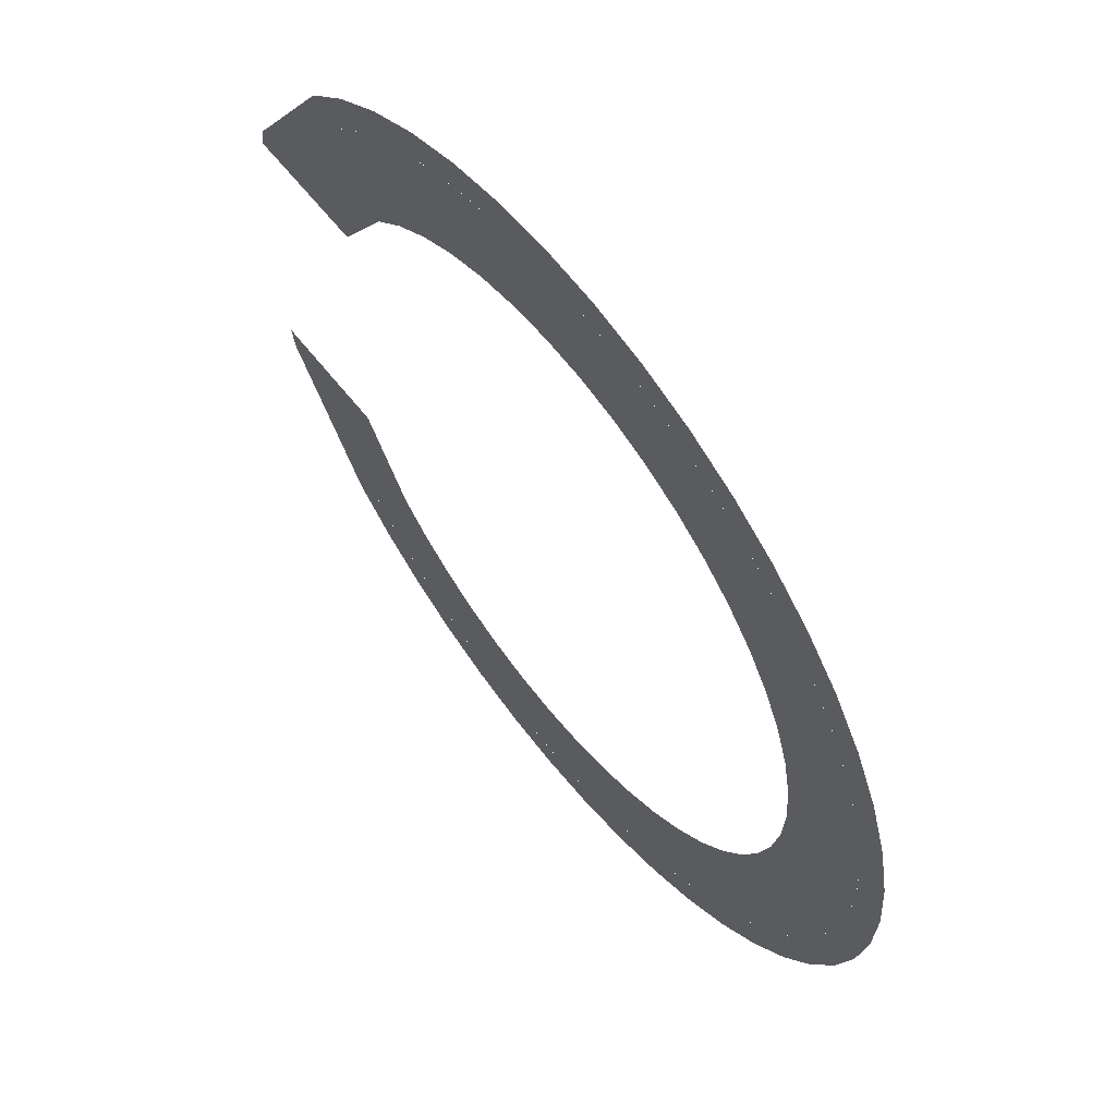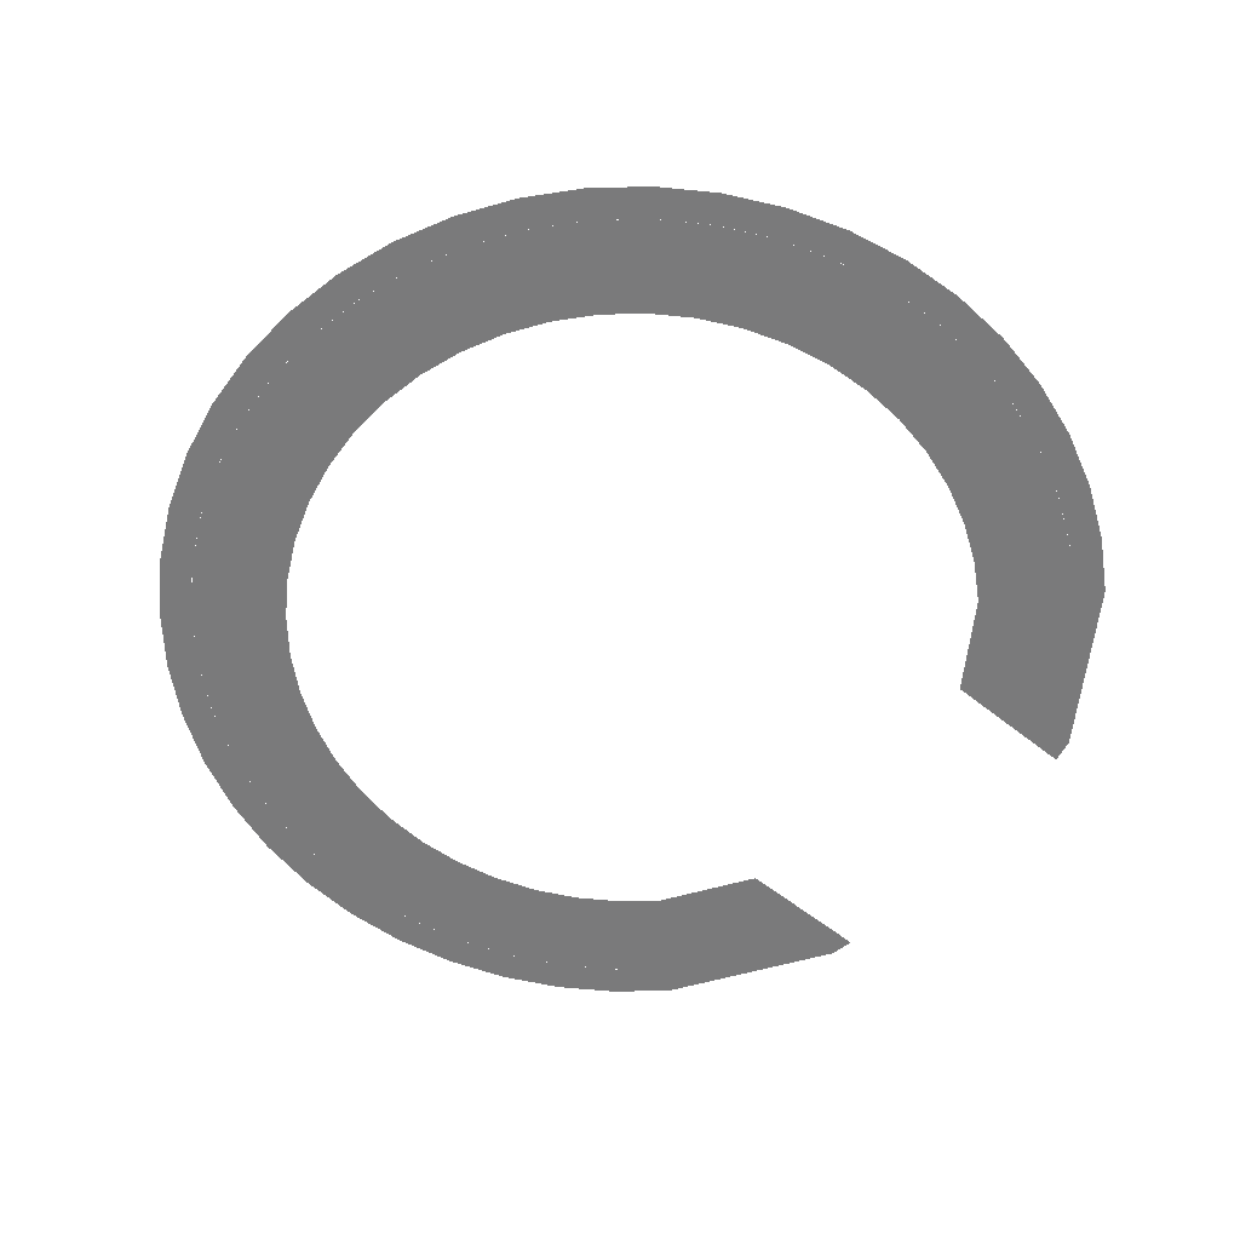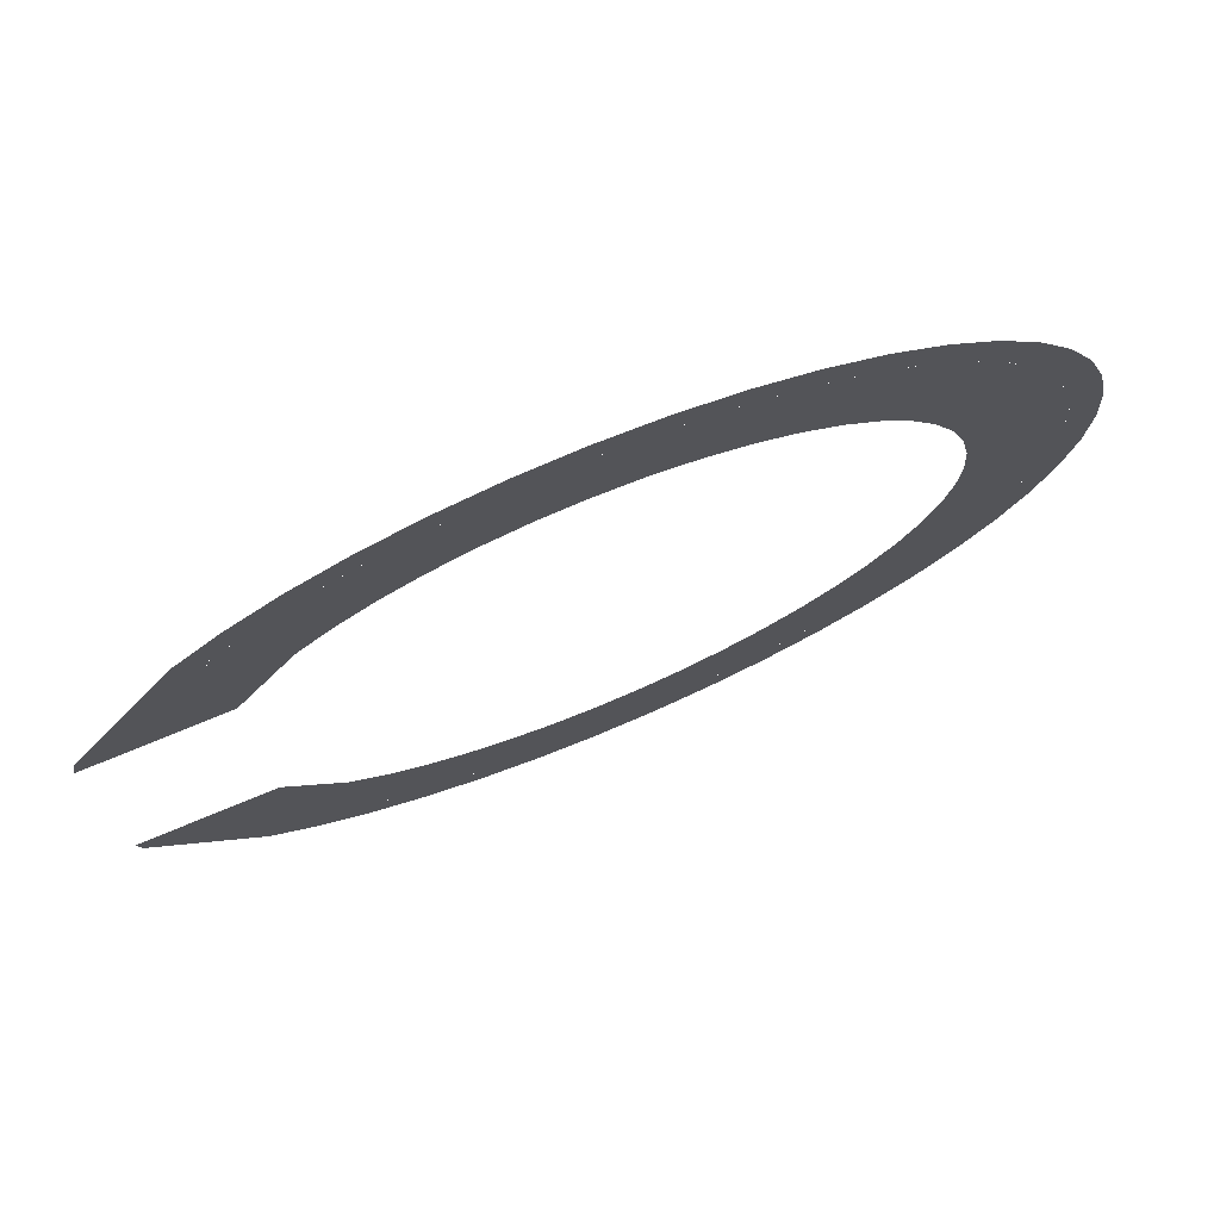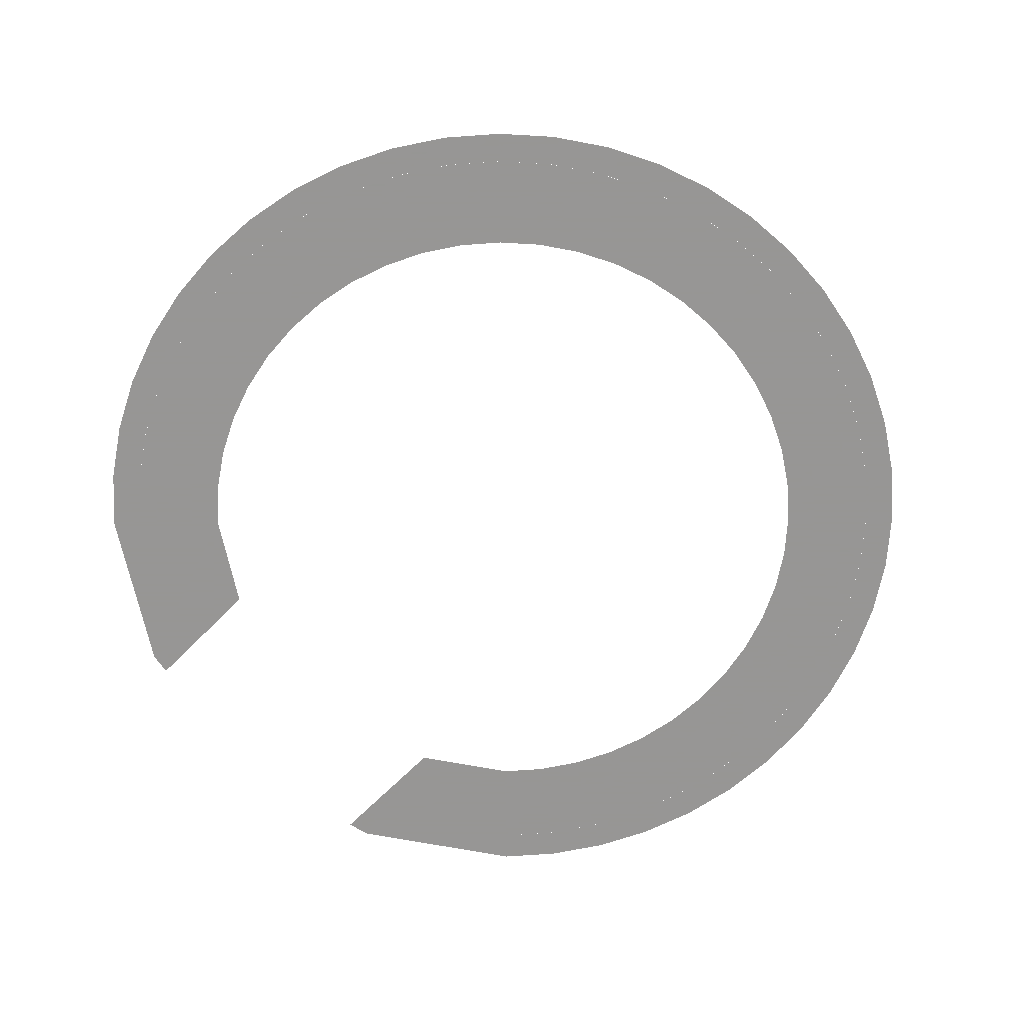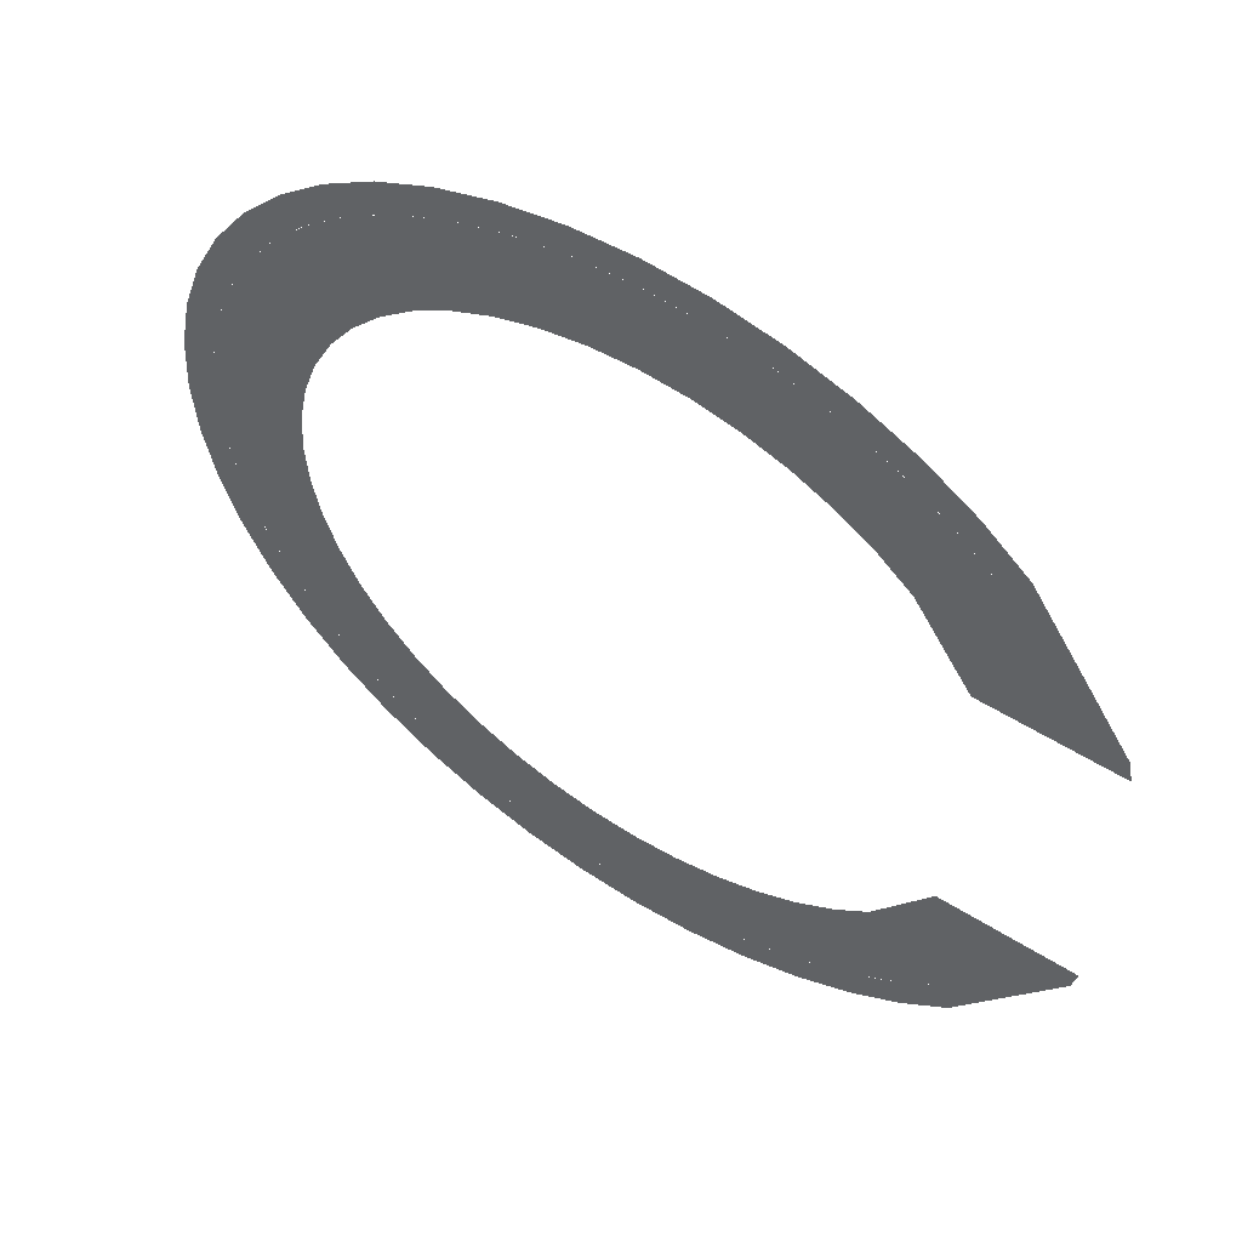
<metadata>
{"format":"obj","ext":"obj","renderer":"f3d","projection":"perspective","resolution":1024,"background":"white","views":[{"elev":60.8,"azim":-127.7,"up":"+Z"},{"elev":-58.1,"azim":-39.7,"up":"+Y"},{"elev":75.2,"azim":157.5,"up":"+Z"},{"elev":-67.8,"azim":-134.6,"up":"+Y"},{"elev":56.1,"azim":33.3,"up":"+Z"}]}
</metadata>
<code>
v -0.2122 0 -0.2122
v -0.1826 0 -0.238
v -0.1674 0 -0.2182
v -0.1945 0 -0.1945
v -0.1826 0 -0.238
v -0.15 0 -0.2598
v -0.1375 0 -0.2382
v -0.1674 0 -0.2182
v -0.15 0 -0.2598
v -0.1148 0 -0.2772
v -0.1053 0 -0.2541
v -0.1375 0 -0.2382
v -0.1148 0 -0.2772
v -0.07765 0 -0.2898
v -0.07118 0 -0.2657
v -0.1053 0 -0.2541
v -0.07765 0 -0.2898
v -0.03916 0 -0.2975
v -0.0359 0 -0.2727
v -0.07118 0 -0.2657
v -0.03916 0 -0.2975
v 0 0 -0.3
v 0 0 -0.275
v -0.0359 0 -0.2727
v 0 0 -0.3
v 0.03916 0 -0.2975
v 0.0359 0 -0.2727
v 0 0 -0.275
v 0.03916 0 -0.2975
v 0.07765 0 -0.2898
v 0.07118 0 -0.2657
v 0.0359 0 -0.2727
v 0.07765 0 -0.2898
v 0.1148 0 -0.2772
v 0.1053 0 -0.2541
v 0.07118 0 -0.2657
v 0.1148 0 -0.2772
v 0.15 0 -0.2598
v 0.1375 0 -0.2382
v 0.1053 0 -0.2541
v 0.15 0 -0.2598
v 0.1826 0 -0.238
v 0.1674 0 -0.2182
v 0.1375 0 -0.2382
v 0.1826 0 -0.238
v 0.2122 0 -0.2122
v 0.1945 0 -0.1945
v 0.1674 0 -0.2182
v -0.2475 0 -0.2475
v -0.2131 0 -0.2777
v -0.1826 0 -0.238
v -0.2121 0 -0.2121
v -0.2131 0 -0.2777
v -0.175 0 -0.3031
v -0.15 0 -0.2598
v -0.1826 0 -0.238
v -0.175 0 -0.3031
v -0.1339 0 -0.3234
v -0.1148 0 -0.2772
v -0.15 0 -0.2598
v -0.1339 0 -0.3234
v -0.09058 0 -0.3381
v -0.07764 0 -0.2898
v -0.1148 0 -0.2772
v -0.09058 0 -0.3381
v -0.04569 0 -0.347
v -0.03916 0 -0.2974
v -0.07764 0 -0.2898
v -0.04569 0 -0.347
v 0 0 -0.35
v 0 0 -0.3
v -0.03916 0 -0.2974
v 0 0 -0.35
v 0.04569 0 -0.347
v 0.03916 0 -0.2974
v 0 0 -0.3
v 0.04569 0 -0.347
v 0.09058 0 -0.3381
v 0.07764 0 -0.2898
v 0.03916 0 -0.2974
v 0.09058 0 -0.3381
v 0.1339 0 -0.3234
v 0.1148 0 -0.2772
v 0.07764 0 -0.2898
v 0.1339 0 -0.3234
v 0.175 0 -0.3031
v 0.15 0 -0.2598
v 0.1148 0 -0.2772
v 0.175 0 -0.3031
v 0.2131 0 -0.2777
v 0.1826 0 -0.238
v 0.15 0 -0.2598
v 0.2131 0 -0.2777
v 0.2475 0 -0.2475
v 0.2121 0 -0.2121
v 0.1826 0 -0.238
v -0.2652 0 -0.2652
v -0.2283 0 -0.2975
v -0.2131 0 -0.2777
v -0.2475 0 -0.2475
v -0.2283 0 -0.2975
v -0.1875 0 -0.3248
v -0.175 0 -0.3031
v -0.2131 0 -0.2777
v -0.1875 0 -0.3248
v -0.1435 0 -0.3465
v -0.134 0 -0.3234
v -0.175 0 -0.3031
v -0.1435 0 -0.3465
v -0.09707 0 -0.3623
v -0.0906 0 -0.3381
v -0.134 0 -0.3234
v -0.09707 0 -0.3623
v -0.04895 0 -0.3718
v -0.04569 0 -0.3471
v -0.0906 0 -0.3381
v -0.04895 0 -0.3718
v 0 0 -0.375
v 0 0 -0.35
v -0.04569 0 -0.3471
v 0 0 -0.375
v 0.04895 0 -0.3718
v 0.04569 0 -0.3471
v 0 0 -0.35
v 0.04895 0 -0.3718
v 0.09707 0 -0.3623
v 0.0906 0 -0.3381
v 0.04569 0 -0.3471
v 0.09707 0 -0.3623
v 0.1435 0 -0.3465
v 0.134 0 -0.3234
v 0.0906 0 -0.3381
v 0.1435 0 -0.3465
v 0.1875 0 -0.3248
v 0.175 0 -0.3031
v 0.134 0 -0.3234
v 0.1875 0 -0.3248
v 0.2283 0 -0.2975
v 0.2131 0 -0.2777
v 0.175 0 -0.3031
v 0.2283 0 -0.2975
v 0.2652 0 -0.2652
v 0.2475 0 -0.2475
v 0.2131 0 -0.2777
v -0.2122 0 0.2122
v -0.238 0 0.1826
v -0.2182 0 0.1674
v -0.1945 0 0.1945
v -0.238 0 0.1826
v -0.2598 0 0.15
v -0.2382 0 0.1375
v -0.2182 0 0.1674
v -0.2598 0 0.15
v -0.2772 0 0.1148
v -0.2541 0 0.1053
v -0.2382 0 0.1375
v -0.2772 0 0.1148
v -0.2898 0 0.07765
v -0.2657 0 0.07118
v -0.2541 0 0.1053
v -0.2898 0 0.07765
v -0.2975 0 0.03916
v -0.2727 0 0.0359
v -0.2657 0 0.07118
v -0.2975 0 0.03916
v -0.3 0 0
v -0.275 0 0
v -0.2727 0 0.0359
v -0.3 0 0
v -0.2975 0 -0.03916
v -0.2727 0 -0.0359
v -0.275 0 0
v -0.2975 0 -0.03916
v -0.2898 0 -0.07765
v -0.2657 0 -0.07118
v -0.2727 0 -0.0359
v -0.2898 0 -0.07765
v -0.2772 0 -0.1148
v -0.2541 0 -0.1053
v -0.2657 0 -0.07118
v -0.2772 0 -0.1148
v -0.2598 0 -0.15
v -0.2382 0 -0.1375
v -0.2541 0 -0.1053
v -0.2598 0 -0.15
v -0.238 0 -0.1826
v -0.2182 0 -0.1674
v -0.2382 0 -0.1375
v -0.238 0 -0.1826
v -0.2122 0 -0.2122
v -0.1945 0 -0.1945
v -0.2182 0 -0.1674
v -0.2475 0 0.2475
v -0.2777 0 0.2131
v -0.238 0 0.1826
v -0.2121 0 0.2121
v -0.2777 0 0.2131
v -0.3031 0 0.175
v -0.2598 0 0.15
v -0.238 0 0.1826
v -0.3031 0 0.175
v -0.3234 0 0.1339
v -0.2772 0 0.1148
v -0.2598 0 0.15
v -0.3234 0 0.1339
v -0.3381 0 0.09058
v -0.2898 0 0.07764
v -0.2772 0 0.1148
v -0.3381 0 0.09058
v -0.347 0 0.04569
v -0.2974 0 0.03916
v -0.2898 0 0.07764
v -0.347 0 0.04569
v -0.35 0 0
v -0.3 0 0
v -0.2974 0 0.03916
v -0.35 0 0
v -0.347 0 -0.04569
v -0.2974 0 -0.03916
v -0.3 0 0
v -0.347 0 -0.04569
v -0.3381 0 -0.09058
v -0.2898 0 -0.07764
v -0.2974 0 -0.03916
v -0.3381 0 -0.09058
v -0.3234 0 -0.1339
v -0.2772 0 -0.1148
v -0.2898 0 -0.07764
v -0.3234 0 -0.1339
v -0.3031 0 -0.175
v -0.2598 0 -0.15
v -0.2772 0 -0.1148
v -0.3031 0 -0.175
v -0.2777 0 -0.2131
v -0.238 0 -0.1826
v -0.2598 0 -0.15
v -0.2777 0 -0.2131
v -0.2475 0 -0.2475
v -0.2121 0 -0.2121
v -0.238 0 -0.1826
v -0.2652 0 0.2652
v -0.2975 0 0.2283
v -0.2777 0 0.2131
v -0.2475 0 0.2475
v -0.2975 0 0.2283
v -0.3248 0 0.1875
v -0.3031 0 0.175
v -0.2777 0 0.2131
v -0.3248 0 0.1875
v -0.3465 0 0.1435
v -0.3234 0 0.134
v -0.3031 0 0.175
v -0.3465 0 0.1435
v -0.3623 0 0.09707
v -0.3381 0 0.0906
v -0.3234 0 0.134
v -0.3623 0 0.09707
v -0.3718 0 0.04895
v -0.3471 0 0.04569
v -0.3381 0 0.0906
v -0.3718 0 0.04895
v -0.375 0 0
v -0.35 0 0
v -0.3471 0 0.04569
v -0.375 0 0
v -0.3718 0 -0.04895
v -0.3471 0 -0.04569
v -0.35 0 0
v -0.3718 0 -0.04895
v -0.3623 0 -0.09707
v -0.3381 0 -0.0906
v -0.3471 0 -0.04569
v -0.3623 0 -0.09707
v -0.3465 0 -0.1435
v -0.3234 0 -0.134
v -0.3381 0 -0.0906
v -0.3465 0 -0.1435
v -0.3248 0 -0.1875
v -0.3031 0 -0.175
v -0.3234 0 -0.134
v -0.3248 0 -0.1875
v -0.2975 0 -0.2283
v -0.2777 0 -0.2131
v -0.3031 0 -0.175
v -0.2975 0 -0.2283
v -0.2652 0 -0.2652
v -0.2475 0 -0.2475
v -0.2777 0 -0.2131
v 0.2122 0 0.2122
v 0.1826 0 0.238
v 0.1674 0 0.2182
v 0.1945 0 0.1945
v 0.1826 0 0.238
v 0.15 0 0.2598
v 0.1375 0 0.2382
v 0.1674 0 0.2182
v 0.15 0 0.2598
v 0.1148 0 0.2772
v 0.1053 0 0.2541
v 0.1375 0 0.2382
v 0.1148 0 0.2772
v 0.07765 0 0.2898
v 0.07118 0 0.2657
v 0.1053 0 0.2541
v 0.07765 0 0.2898
v 0.03916 0 0.2975
v 0.0359 0 0.2727
v 0.07118 0 0.2657
v 0.03916 0 0.2975
v 0 0 0.3
v 0 0 0.275
v 0.0359 0 0.2727
v 0 0 0.3
v -0.03916 0 0.2975
v -0.0359 0 0.2727
v 0 0 0.275
v -0.03916 0 0.2975
v -0.07765 0 0.2898
v -0.07118 0 0.2657
v -0.0359 0 0.2727
v -0.07765 0 0.2898
v -0.1148 0 0.2772
v -0.1053 0 0.2541
v -0.07118 0 0.2657
v -0.1148 0 0.2772
v -0.15 0 0.2598
v -0.1375 0 0.2382
v -0.1053 0 0.2541
v -0.15 0 0.2598
v -0.1826 0 0.238
v -0.1674 0 0.2182
v -0.1375 0 0.2382
v -0.1826 0 0.238
v -0.2122 0 0.2122
v -0.1945 0 0.1945
v -0.1674 0 0.2182
v 0.2475 0 0.2475
v 0.2131 0 0.2777
v 0.1826 0 0.238
v 0.2121 0 0.2121
v 0.2131 0 0.2777
v 0.175 0 0.3031
v 0.15 0 0.2598
v 0.1826 0 0.238
v 0.175 0 0.3031
v 0.1339 0 0.3234
v 0.1148 0 0.2772
v 0.15 0 0.2598
v 0.1339 0 0.3234
v 0.09058 0 0.3381
v 0.07764 0 0.2898
v 0.1148 0 0.2772
v 0.09058 0 0.3381
v 0.04569 0 0.347
v 0.03916 0 0.2974
v 0.07764 0 0.2898
v 0.04569 0 0.347
v 0 0 0.35
v 0 0 0.3
v 0.03916 0 0.2974
v 0 0 0.35
v -0.04569 0 0.347
v -0.03916 0 0.2974
v 0 0 0.3
v -0.04569 0 0.347
v -0.09058 0 0.3381
v -0.07764 0 0.2898
v -0.03916 0 0.2974
v -0.09058 0 0.3381
v -0.1339 0 0.3234
v -0.1148 0 0.2772
v -0.07764 0 0.2898
v -0.1339 0 0.3234
v -0.175 0 0.3031
v -0.15 0 0.2598
v -0.1148 0 0.2772
v -0.175 0 0.3031
v -0.2131 0 0.2777
v -0.1826 0 0.238
v -0.15 0 0.2598
v -0.2131 0 0.2777
v -0.2475 0 0.2475
v -0.2121 0 0.2121
v -0.1826 0 0.238
v 0.2652 0 0.2652
v 0.2283 0 0.2975
v 0.2131 0 0.2777
v 0.2475 0 0.2475
v 0.2283 0 0.2975
v 0.1875 0 0.3248
v 0.175 0 0.3031
v 0.2131 0 0.2777
v 0.1875 0 0.3248
v 0.1435 0 0.3465
v 0.134 0 0.3234
v 0.175 0 0.3031
v 0.1435 0 0.3465
v 0.09707 0 0.3623
v 0.0906 0 0.3381
v 0.134 0 0.3234
v 0.09707 0 0.3623
v 0.04895 0 0.3718
v 0.04569 0 0.3471
v 0.0906 0 0.3381
v 0.04895 0 0.3718
v 0 0 0.375
v 0 0 0.35
v 0.04569 0 0.3471
v 0 0 0.375
v -0.04895 0 0.3718
v -0.04569 0 0.3471
v 0 0 0.35
v -0.04895 0 0.3718
v -0.09707 0 0.3623
v -0.0906 0 0.3381
v -0.04569 0 0.3471
v -0.09707 0 0.3623
v -0.1435 0 0.3465
v -0.134 0 0.3234
v -0.0906 0 0.3381
v -0.1435 0 0.3465
v -0.1875 0 0.3248
v -0.175 0 0.3031
v -0.134 0 0.3234
v -0.1875 0 0.3248
v -0.2283 0 0.2975
v -0.2131 0 0.2777
v -0.175 0 0.3031
v -0.2283 0 0.2975
v -0.2652 0 0.2652
v -0.2475 0 0.2475
v -0.2131 0 0.2777
v 0.1945 0 -0.1945
v 0.2409 0 -0.125
v 0.3465 0 -0.1435
v 0.2652 0 -0.2652
v 0.2409 0 -0.125
v 0.3502 0 -0.125
v 0.3465 0 -0.1435
v 0.3465 0 0.1435
v 0.2409 0 0.125
v 0.1945 0 0.1945
v 0.2652 0 0.2652
v 0.3465 0 0.1435
v 0.3502 0 0.125
v 0.2409 0 0.125
g mesh6964198
f 1 2 3
f 3 4 1
f 5 6 7
f 7 8 5
f 9 10 11
f 11 12 9
f 13 14 15
f 15 16 13
f 17 18 19
f 19 20 17
f 21 22 23
f 23 24 21
f 25 26 27
f 27 28 25
f 29 30 31
f 31 32 29
f 33 34 35
f 35 36 33
f 37 38 39
f 39 40 37
f 41 42 43
f 43 44 41
f 45 46 47
f 47 48 45
g mesh6964200
f 49 50 51
f 51 52 49
f 53 54 55
f 55 56 53
f 57 58 59
f 59 60 57
f 61 62 63
f 63 64 61
f 65 66 67
f 67 68 65
f 69 70 71
f 71 72 69
f 73 74 75
f 75 76 73
f 77 78 79
f 79 80 77
f 81 82 83
f 83 84 81
f 85 86 87
f 87 88 85
f 89 90 91
f 91 92 89
f 93 94 95
f 95 96 93
g mesh6964202
f 97 98 99
f 99 100 97
f 101 102 103
f 103 104 101
f 105 106 107
f 107 108 105
f 109 110 111
f 111 112 109
f 113 114 115
f 115 116 113
f 117 118 119
f 119 120 117
f 121 122 123
f 123 124 121
f 125 126 127
f 127 128 125
f 129 130 131
f 131 132 129
f 133 134 135
f 135 136 133
f 137 138 139
f 139 140 137
f 141 142 143
f 143 144 141
g mesh6964204
f 145 146 147
f 147 148 145
f 149 150 151
f 151 152 149
f 153 154 155
f 155 156 153
f 157 158 159
f 159 160 157
f 161 162 163
f 163 164 161
f 165 166 167
f 167 168 165
f 169 170 171
f 171 172 169
f 173 174 175
f 175 176 173
f 177 178 179
f 179 180 177
f 181 182 183
f 183 184 181
f 185 186 187
f 187 188 185
f 189 190 191
f 191 192 189
g mesh6964206
f 193 194 195
f 195 196 193
f 197 198 199
f 199 200 197
f 201 202 203
f 203 204 201
f 205 206 207
f 207 208 205
f 209 210 211
f 211 212 209
f 213 214 215
f 215 216 213
f 217 218 219
f 219 220 217
f 221 222 223
f 223 224 221
f 225 226 227
f 227 228 225
f 229 230 231
f 231 232 229
f 233 234 235
f 235 236 233
f 237 238 239
f 239 240 237
g mesh6964208
f 241 242 243
f 243 244 241
f 245 246 247
f 247 248 245
f 249 250 251
f 251 252 249
f 253 254 255
f 255 256 253
f 257 258 259
f 259 260 257
f 261 262 263
f 263 264 261
f 265 266 267
f 267 268 265
f 269 270 271
f 271 272 269
f 273 274 275
f 275 276 273
f 277 278 279
f 279 280 277
f 281 282 283
f 283 284 281
f 285 286 287
f 287 288 285
g mesh6964210
f 289 290 291
f 291 292 289
f 293 294 295
f 295 296 293
f 297 298 299
f 299 300 297
f 301 302 303
f 303 304 301
f 305 306 307
f 307 308 305
f 309 310 311
f 311 312 309
f 313 314 315
f 315 316 313
f 317 318 319
f 319 320 317
f 321 322 323
f 323 324 321
f 325 326 327
f 327 328 325
f 329 330 331
f 331 332 329
f 333 334 335
f 335 336 333
g mesh6964212
f 337 338 339
f 339 340 337
f 341 342 343
f 343 344 341
f 345 346 347
f 347 348 345
f 349 350 351
f 351 352 349
f 353 354 355
f 355 356 353
f 357 358 359
f 359 360 357
f 361 362 363
f 363 364 361
f 365 366 367
f 367 368 365
f 369 370 371
f 371 372 369
f 373 374 375
f 375 376 373
f 377 378 379
f 379 380 377
f 381 382 383
f 383 384 381
g mesh6964214
f 385 386 387
f 387 388 385
f 389 390 391
f 391 392 389
f 393 394 395
f 395 396 393
f 397 398 399
f 399 400 397
f 401 402 403
f 403 404 401
f 405 406 407
f 407 408 405
f 409 410 411
f 411 412 409
f 413 414 415
f 415 416 413
f 417 418 419
f 419 420 417
f 421 422 423
f 423 424 421
f 425 426 427
f 427 428 425
f 429 430 431
f 431 432 429
f 433 435 434
f 435 433 436
f 437 439 438
f 440 442 441
f 442 440 443
f 444 446 445

</code>
